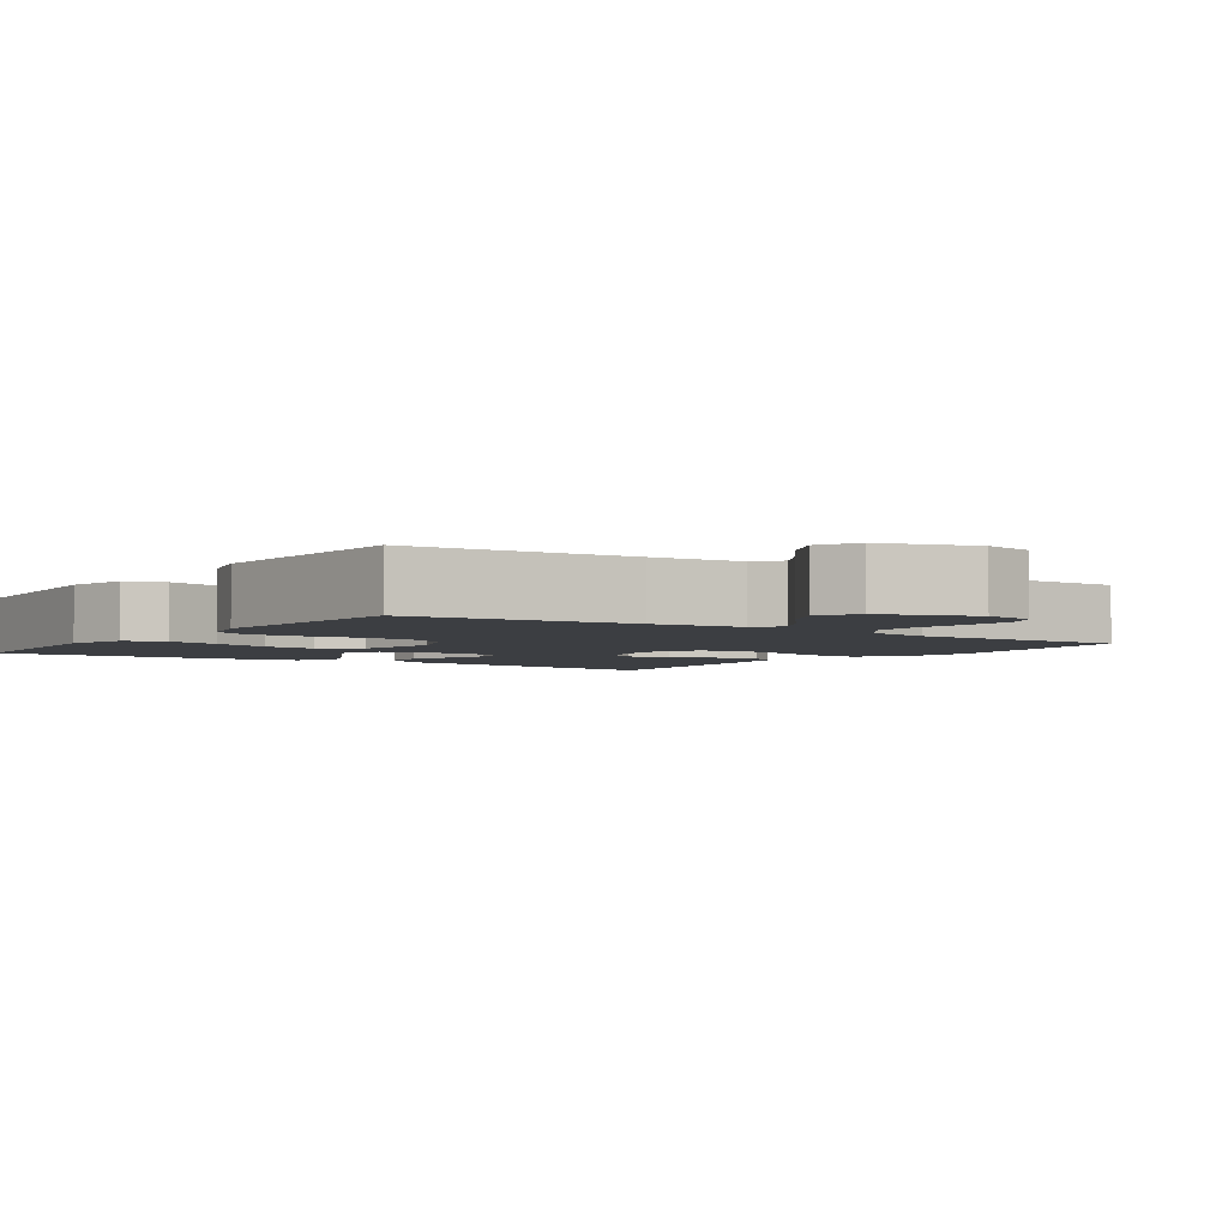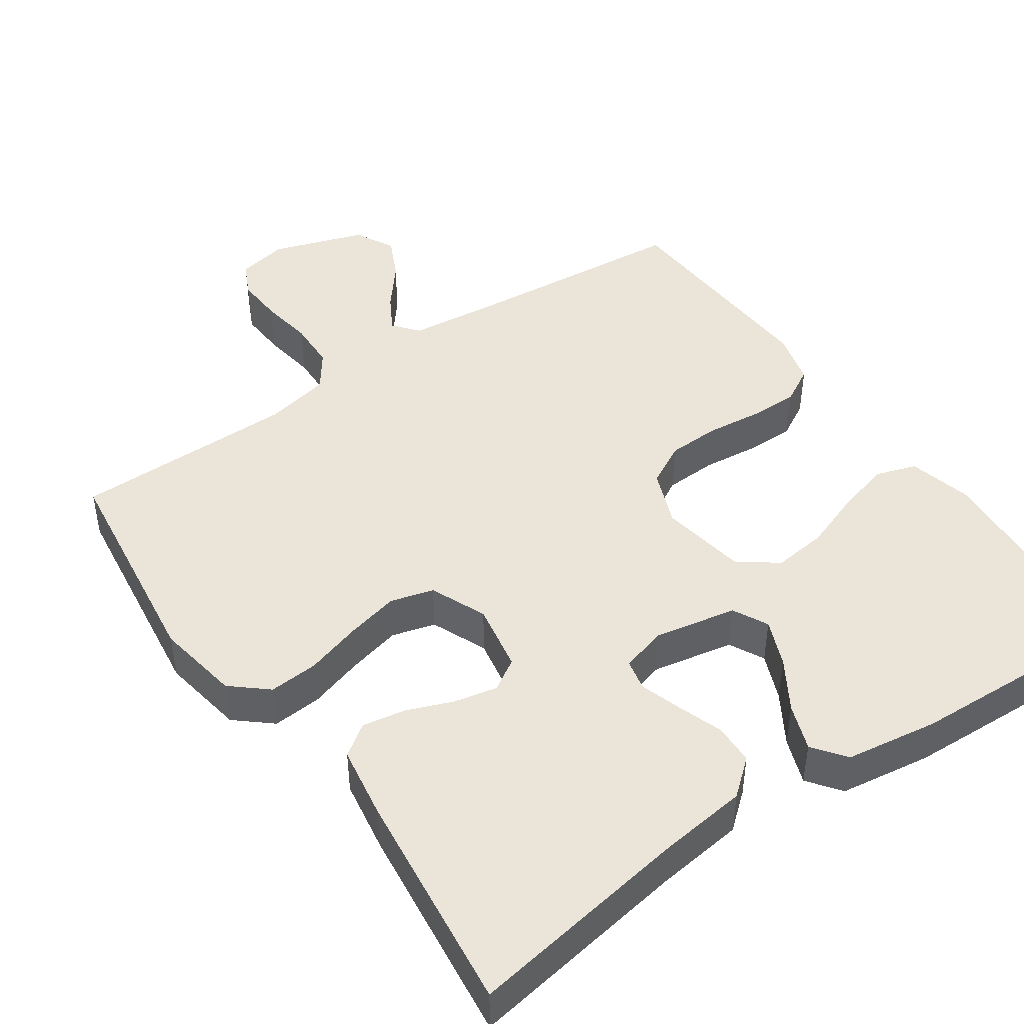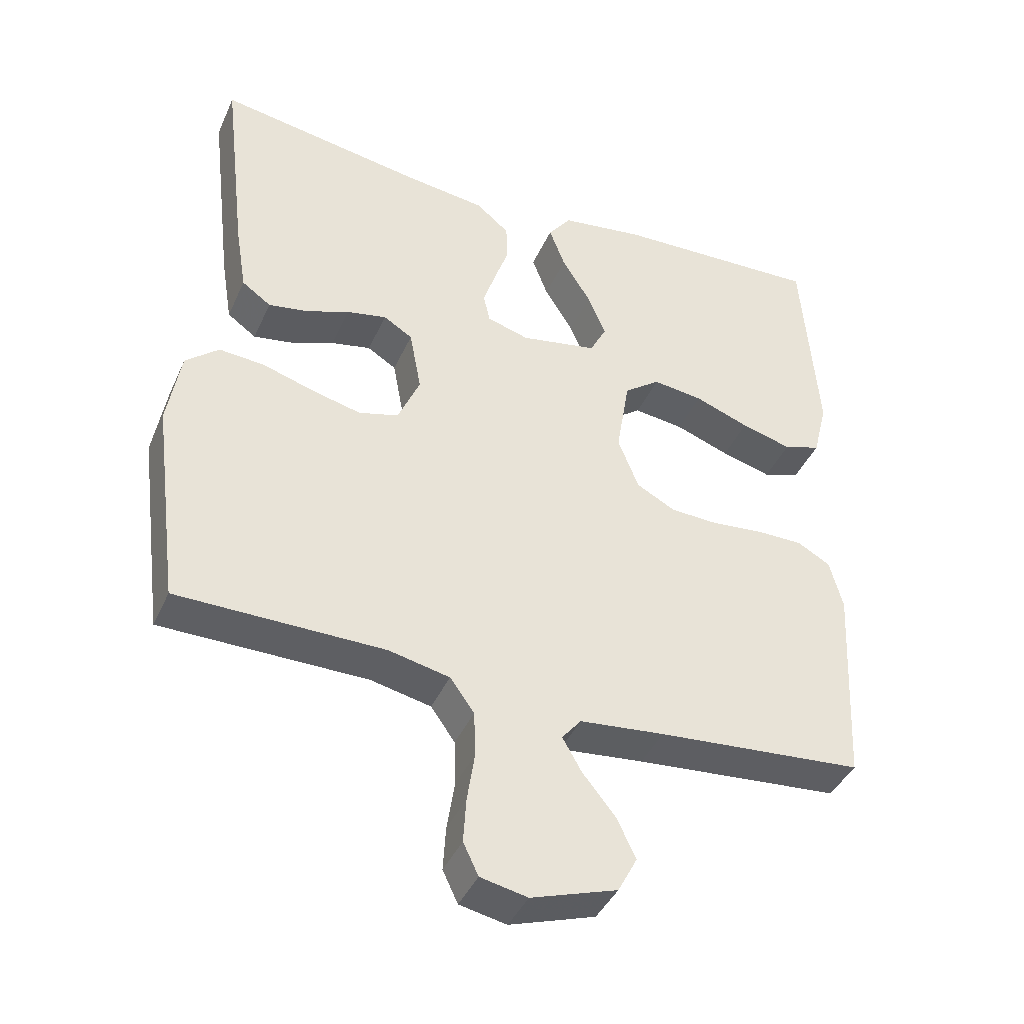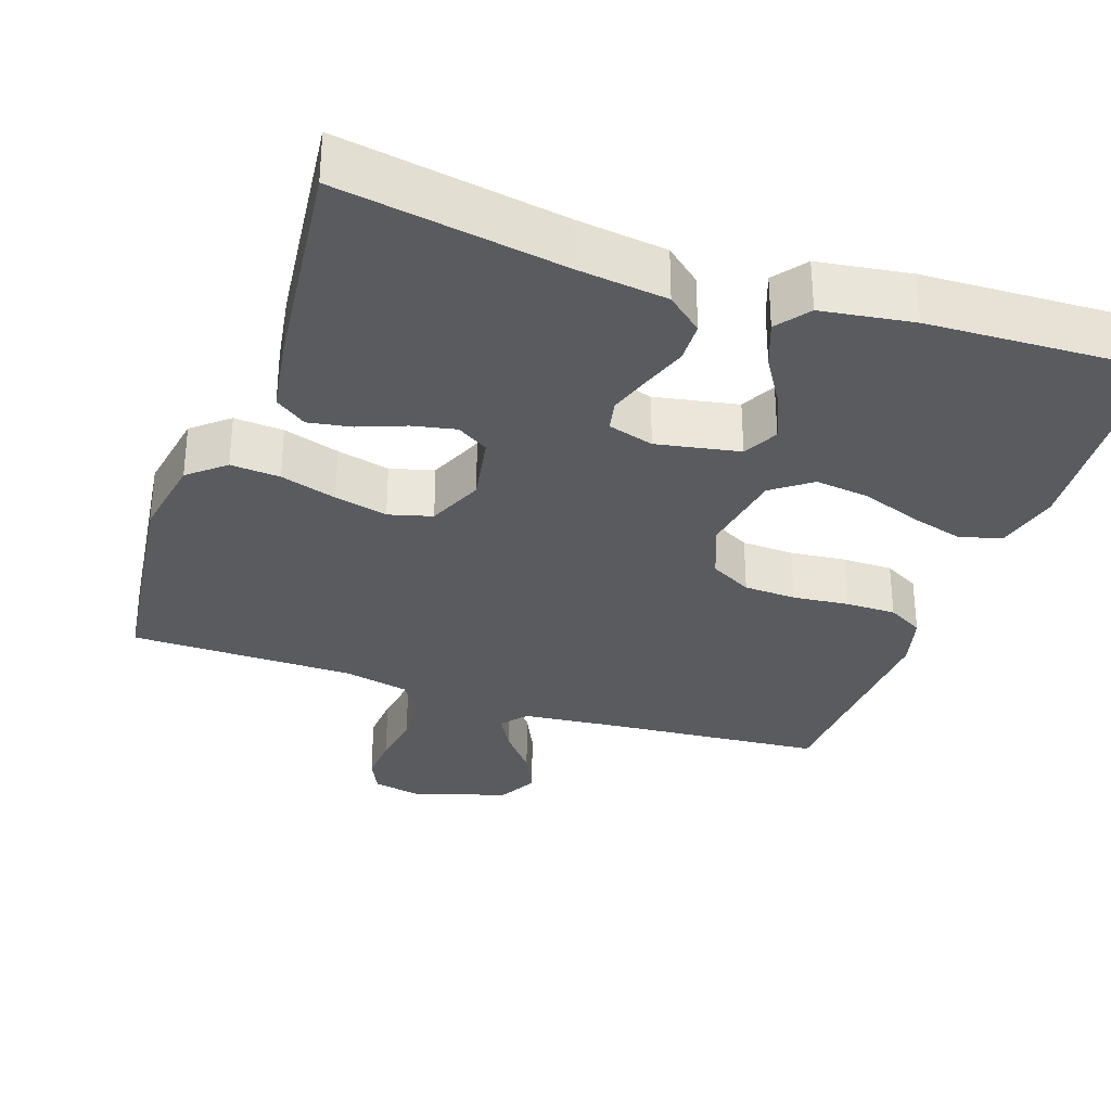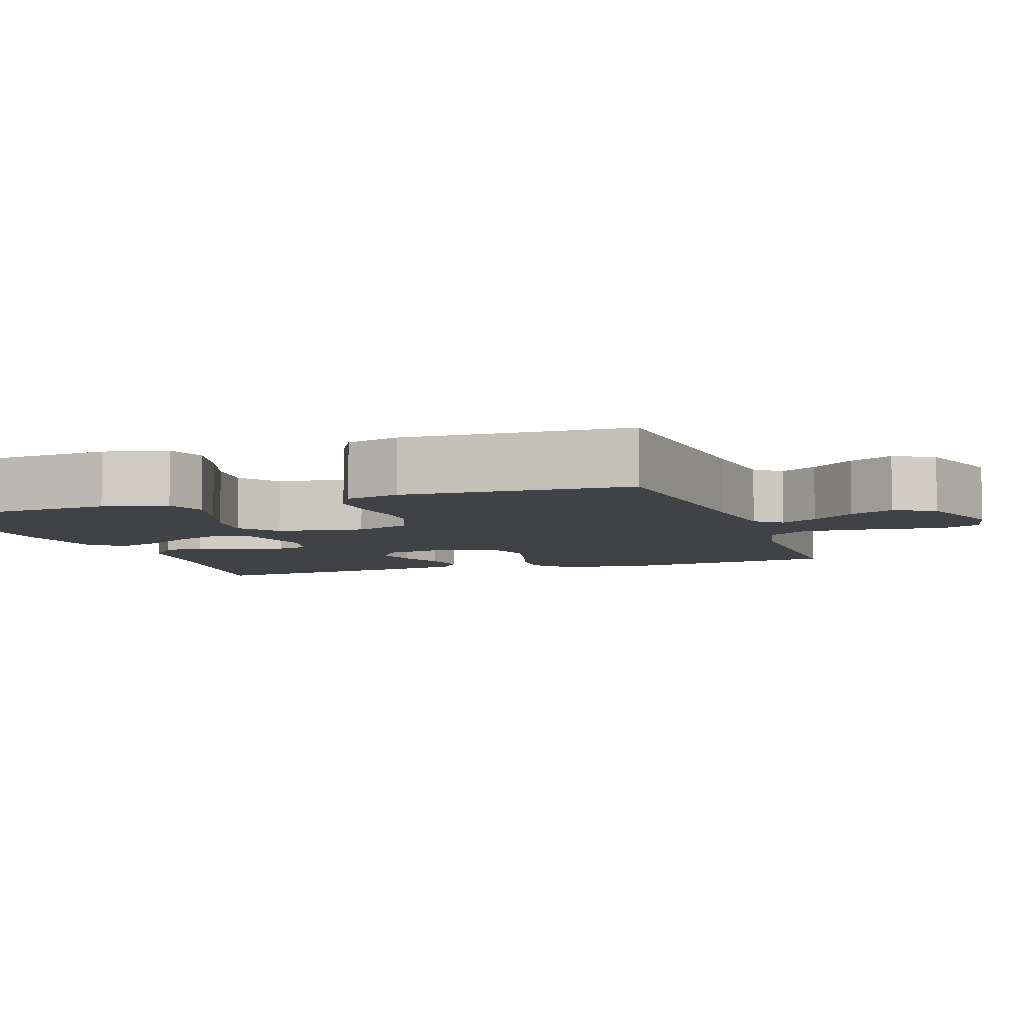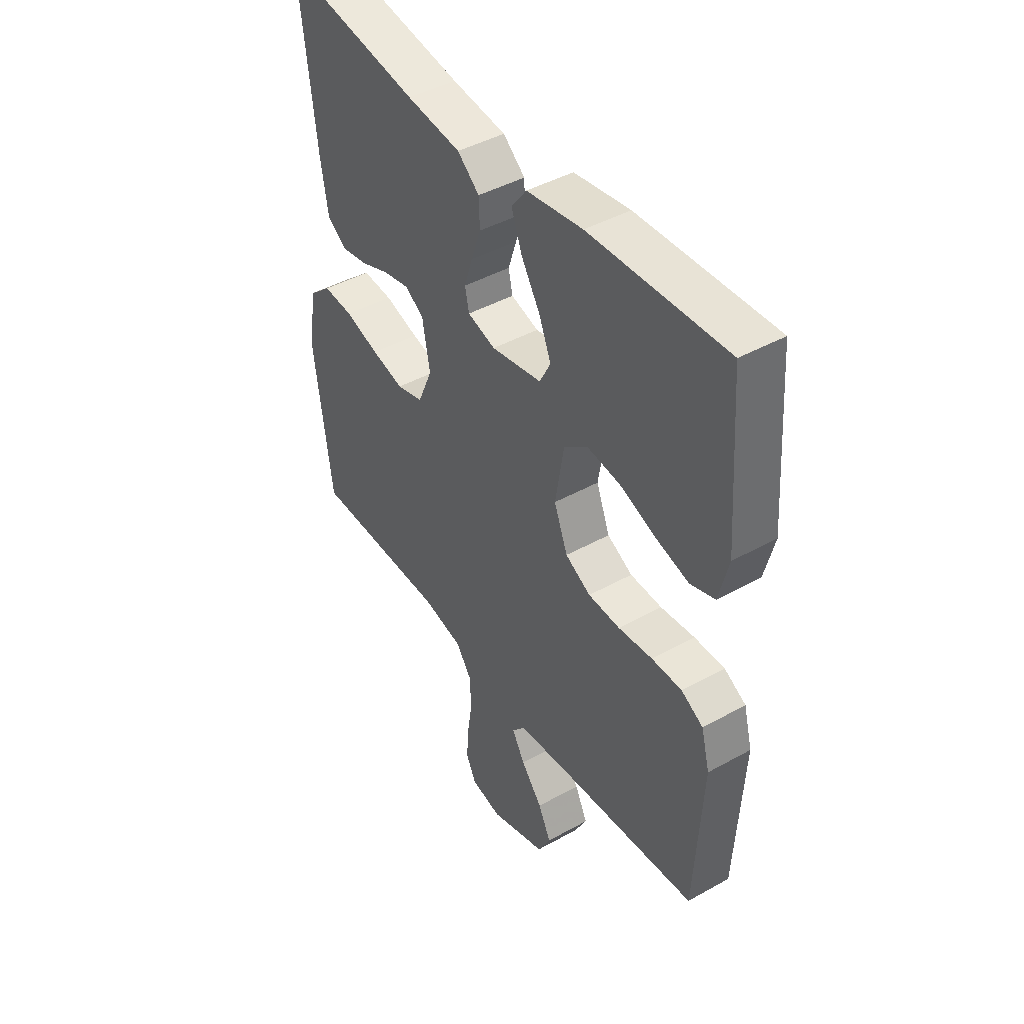
<metadata>
{"format":"obj","ext":"obj","renderer":"f3d","projection":"perspective","resolution":1024,"background":"white","views":[{"elev":-3.4,"azim":145.3,"up":"+Y"},{"elev":45.3,"azim":-34.6,"up":"+Y"},{"elev":-41.3,"azim":-22.8,"up":"+Z"},{"elev":-32.0,"azim":-19.1,"up":"+Y"},{"elev":-6.3,"azim":109.1,"up":"+Y"},{"elev":44.0,"azim":56.8,"up":"+Z"}]}
</metadata>
<code>
v -0.5 0.07 0.5
v -0.2 0.07 0.451
v -0.081 0.07 0.436
v -0.033 0.07 0.396
v -0.031 0.07 0.341
v -0.052 0.07 0.281
v -0.07 0.07 0.225
v -0.061 0.07 0.183
v 0 0.07 0.165
v 0.111 0.07 0.186
v 0.135 0.07 0.233
v 0.109 0.07 0.296
v 0.067 0.07 0.364
v 0.044 0.07 0.426
v 0.077 0.07 0.47
v 0.2 0.07 0.488
v 0.5 0.07 0.5
v 0.522 0.07 0.2
v 0.501 0.07 0.115
v 0.447 0.07 0.097
v 0.374 0.07 0.117
v 0.295 0.07 0.146
v 0.222 0.07 0.155
v 0.17 0.07 0.116
v 0.151 0.07 0
v 0.181 0.07 -0.076
v 0.237 0.07 -0.106
v 0.307 0.07 -0.109
v 0.382 0.07 -0.101
v 0.449 0.07 -0.101
v 0.497 0.07 -0.128
v 0.516 0.07 -0.2
v 0.5 0.07 -0.5
v 0.2 0.07 -0.526
v 0.077 0.07 -0.539
v 0.049 0.07 -0.573
v 0.077 0.07 -0.622
v 0.124 0.07 -0.68
v 0.152 0.07 -0.738
v 0.124 0.07 -0.791
v 0 0.07 -0.832
v -0.068 0.07 -0.818
v -0.09 0.07 -0.772
v -0.086 0.07 -0.708
v -0.075 0.07 -0.636
v -0.077 0.07 -0.57
v -0.112 0.07 -0.521
v -0.2 0.07 -0.502
v -0.5 0.07 -0.5
v -0.539 0.07 -0.2
v -0.52 0.07 -0.087
v -0.472 0.07 -0.046
v -0.406 0.07 -0.051
v -0.331 0.07 -0.074
v -0.26 0.07 -0.091
v -0.202 0.07 -0.075
v -0.17 0.07 0
v -0.187 0.07 0.092
v -0.229 0.07 0.118
v -0.287 0.07 0.106
v -0.349 0.07 0.082
v -0.407 0.07 0.072
v -0.449 0.07 0.102
v -0.465 0.07 0.2
v -0.5 0 0.5
v -0.2 0 0.451
v -0.081 0 0.436
v -0.033 0 0.396
v -0.031 0 0.341
v -0.052 0 0.281
v -0.07 0 0.225
v -0.061 0 0.183
v 0 0 0.165
v 0.111 0 0.186
v 0.135 0 0.233
v 0.109 0 0.296
v 0.067 0 0.364
v 0.044 0 0.426
v 0.077 0 0.47
v 0.2 0 0.488
v 0.5 0 0.5
v 0.522 0 0.2
v 0.501 0 0.115
v 0.447 0 0.097
v 0.374 0 0.117
v 0.295 0 0.146
v 0.222 0 0.155
v 0.17 0 0.116
v 0.151 0 0
v 0.181 0 -0.076
v 0.237 0 -0.106
v 0.307 0 -0.109
v 0.382 0 -0.101
v 0.449 0 -0.101
v 0.497 0 -0.128
v 0.516 0 -0.2
v 0.5 0 -0.5
v 0.2 0 -0.526
v 0.077 0 -0.539
v 0.049 0 -0.573
v 0.077 0 -0.622
v 0.124 0 -0.68
v 0.152 0 -0.738
v 0.124 0 -0.791
v 0 0 -0.832
v -0.068 0 -0.818
v -0.09 0 -0.772
v -0.086 0 -0.708
v -0.075 0 -0.636
v -0.077 0 -0.57
v -0.112 0 -0.521
v -0.2 0 -0.502
v -0.5 0 -0.5
v -0.539 0 -0.2
v -0.52 0 -0.087
v -0.472 0 -0.046
v -0.406 0 -0.051
v -0.331 0 -0.074
v -0.26 0 -0.091
v -0.202 0 -0.075
v -0.17 0 0
v -0.187 0 0.092
v -0.229 0 0.118
v -0.287 0 0.106
v -0.349 0 0.082
v -0.407 0 0.072
v -0.449 0 0.102
v -0.465 0 0.2
f 63 64 1 2
f 60 61 62 63
f 59 60 63 2
f 58 59 2 3
f 57 58 3 4
f 51 52 53 54
f 51 54 55
f 48 49 50 51
f 47 48 51 55
f 46 47 55 56
f 42 43 44 45
f 42 45 46
f 41 42 46
f 37 38 39 40
f 36 37 40 41
f 31 32 33 34
f 31 34 35
f 28 29 30 31
f 27 28 31 35
f 26 27 35 36
f 19 20 21 22
f 17 18 19 22
f 17 22 23
f 16 17 23 24
f 12 13 14 15
f 11 12 15 16
f 57 4 5 6
f 57 6 7
f 56 57 7 8
f 36 41 46 56
f 25 26 36 56
f 25 56 8 9
f 11 16 24 25
f 10 11 25
f 9 10 25
f 66 65 128 127
f 127 126 125 124
f 66 127 124 123
f 67 66 123 122
f 68 67 122 121
f 118 117 116 115
f 119 118 115
f 115 114 113 112
f 119 115 112 111
f 120 119 111 110
f 109 108 107 106
f 110 109 106
f 110 106 105
f 104 103 102 101
f 105 104 101 100
f 98 97 96 95
f 99 98 95
f 95 94 93 92
f 99 95 92 91
f 100 99 91 90
f 86 85 84 83
f 86 83 82 81
f 87 86 81
f 88 87 81 80
f 79 78 77 76
f 80 79 76 75
f 70 69 68 121
f 71 70 121
f 72 71 121 120
f 120 110 105 100
f 120 100 90 89
f 73 72 120 89
f 89 88 80 75
f 89 75 74
f 89 74 73
f 1 65 66 2
f 2 66 67 3
f 3 67 68 4
f 4 68 69 5
f 5 69 70 6
f 6 70 71 7
f 7 71 72 8
f 8 72 73 9
f 9 73 74 10
f 10 74 75 11
f 11 75 76 12
f 12 76 77 13
f 13 77 78 14
f 14 78 79 15
f 15 79 80 16
f 16 80 81 17
f 17 81 82 18
f 18 82 83 19
f 19 83 84 20
f 20 84 85 21
f 21 85 86 22
f 22 86 87 23
f 23 87 88 24
f 24 88 89 25
f 25 89 90 26
f 26 90 91 27
f 27 91 92 28
f 28 92 93 29
f 29 93 94 30
f 30 94 95 31
f 31 95 96 32
f 32 96 97 33
f 33 97 98 34
f 34 98 99 35
f 35 99 100 36
f 36 100 101 37
f 37 101 102 38
f 38 102 103 39
f 39 103 104 40
f 40 104 105 41
f 41 105 106 42
f 42 106 107 43
f 43 107 108 44
f 44 108 109 45
f 45 109 110 46
f 46 110 111 47
f 47 111 112 48
f 48 112 113 49
f 49 113 114 50
f 50 114 115 51
f 51 115 116 52
f 52 116 117 53
f 53 117 118 54
f 54 118 119 55
f 55 119 120 56
f 56 120 121 57
f 57 121 122 58
f 58 122 123 59
f 59 123 124 60
f 60 124 125 61
f 61 125 126 62
f 62 126 127 63
f 63 127 128 64
f 64 128 65 1

</code>
